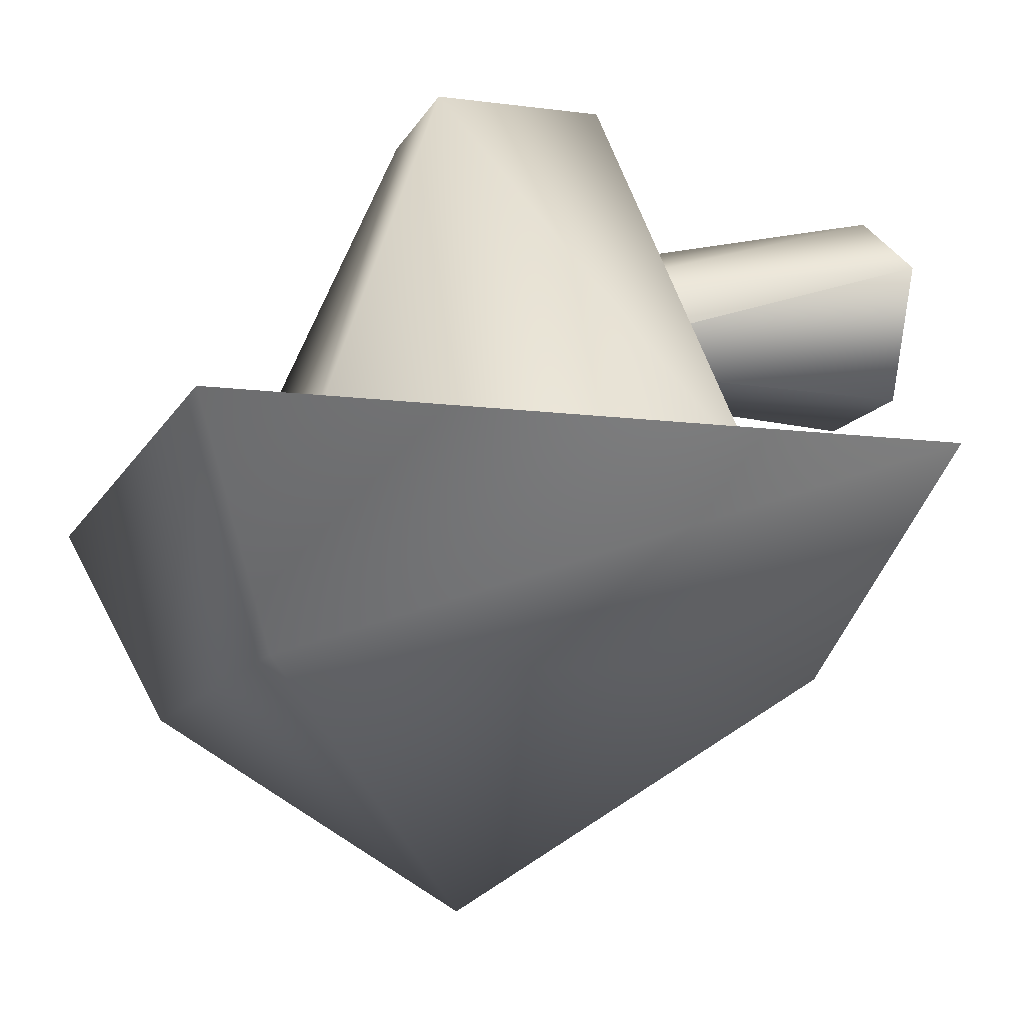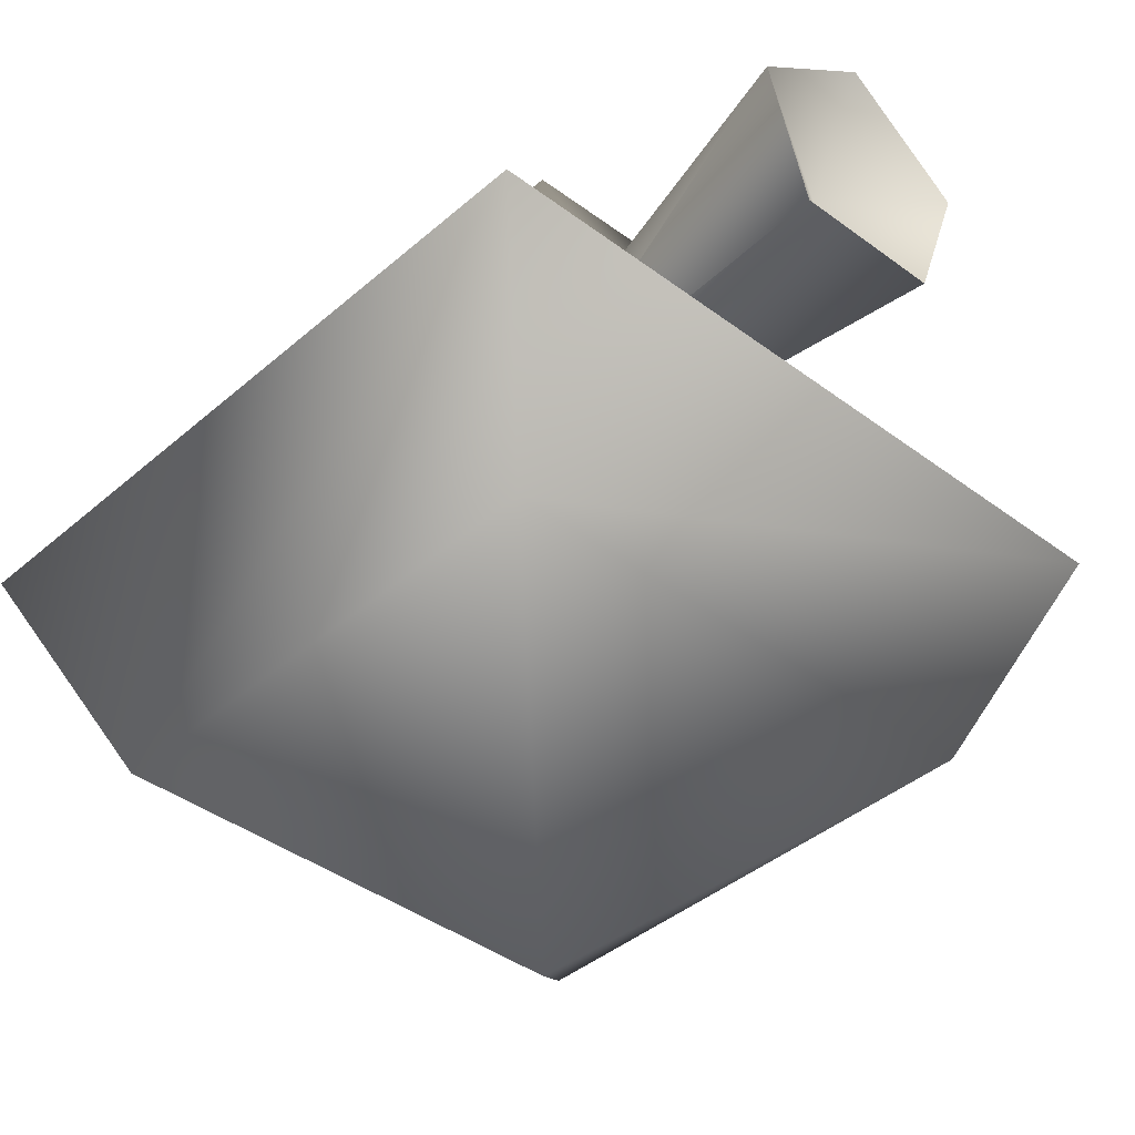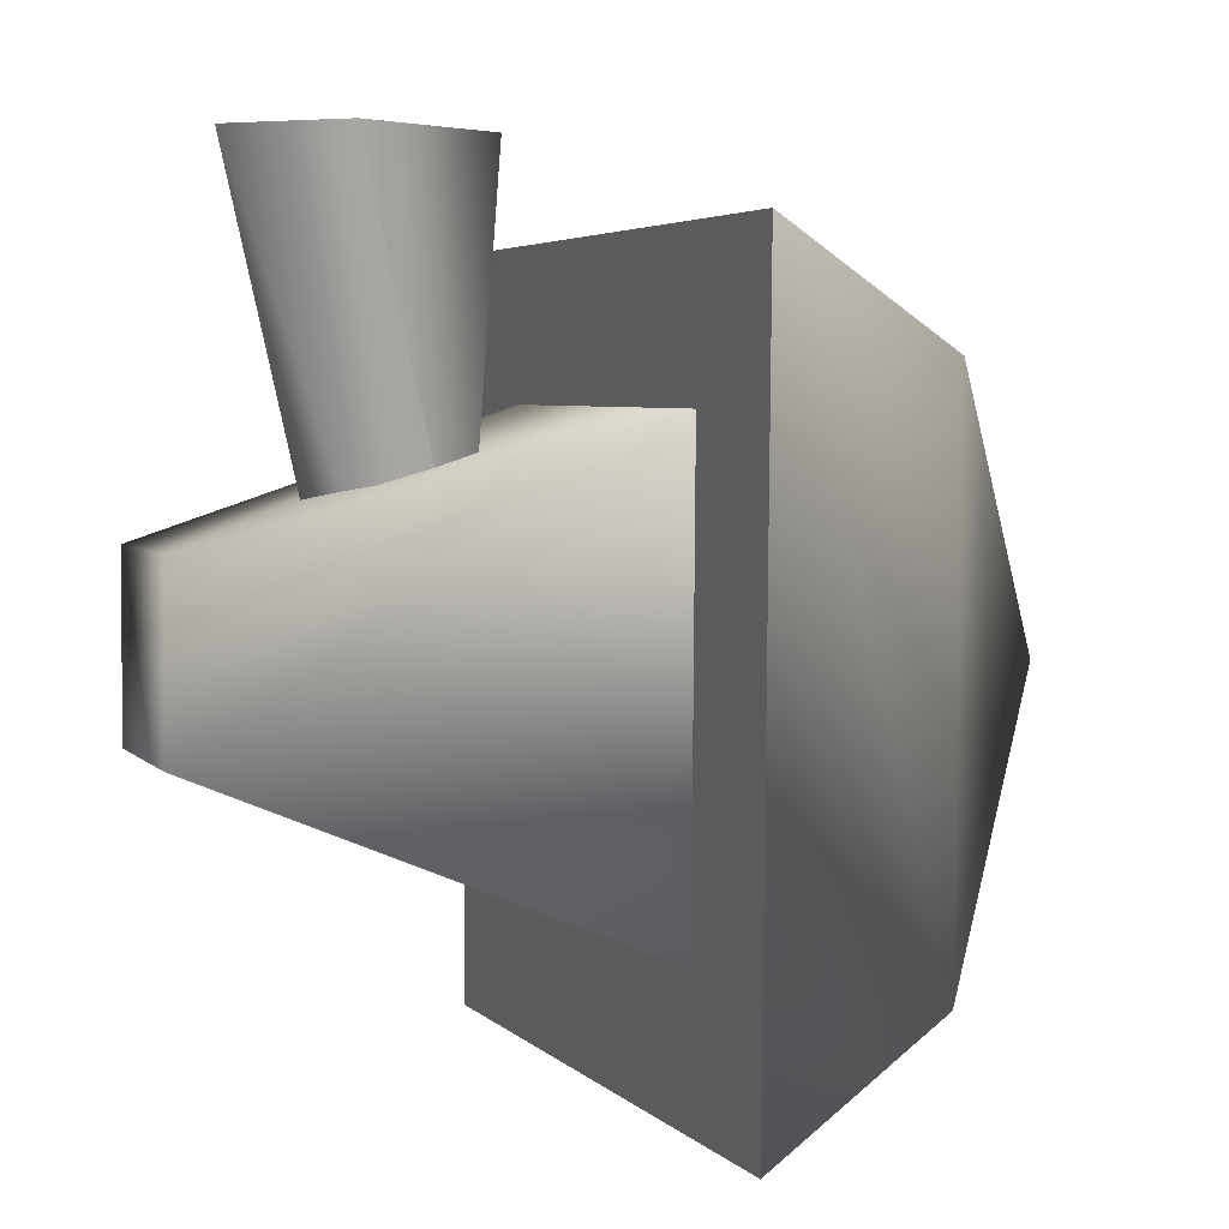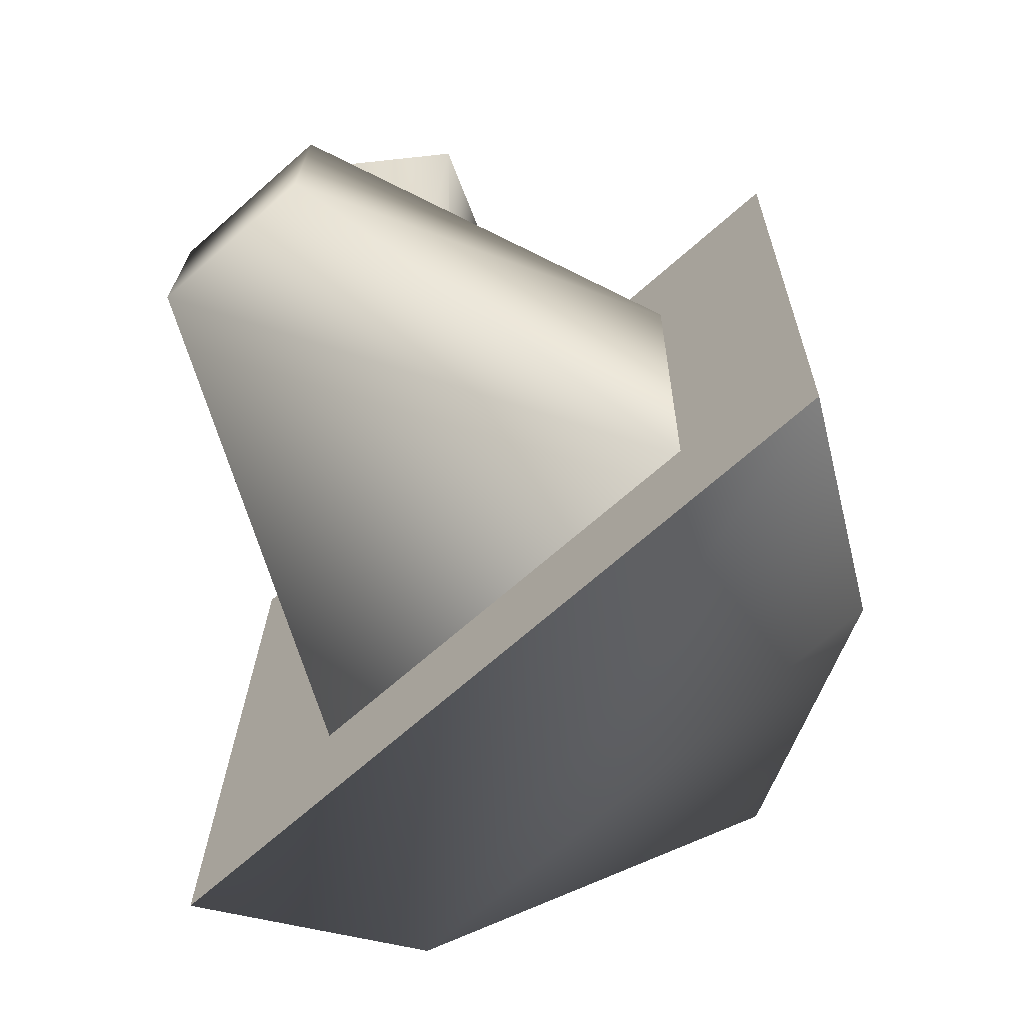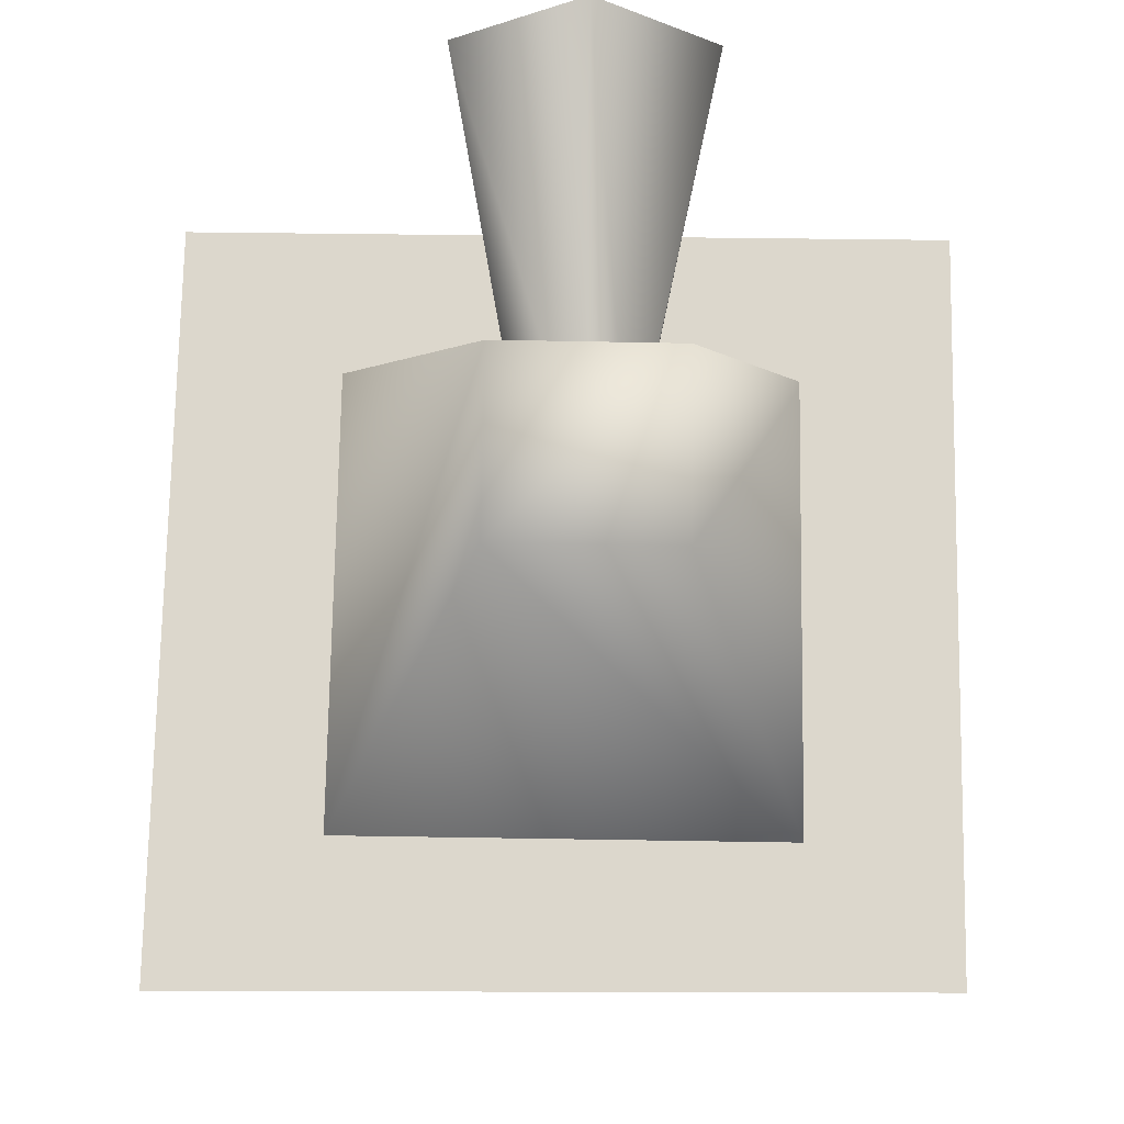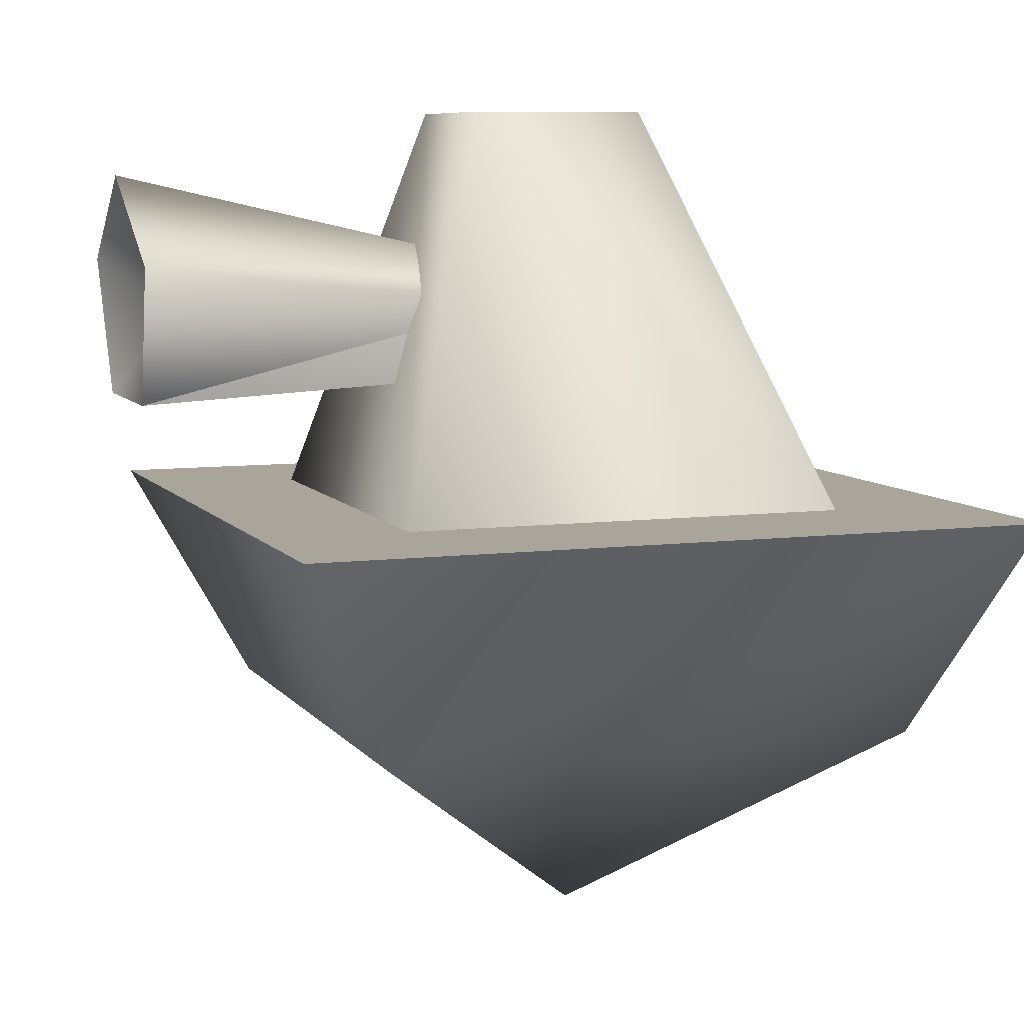
<metadata>
{"format":"obj","ext":"obj","renderer":"f3d","projection":"perspective","resolution":1024,"background":"white","views":[{"elev":-11.5,"azim":-108.0,"up":"+Y"},{"elev":-39.0,"azim":-43.5,"up":"+Y"},{"elev":3.9,"azim":-110.2,"up":"+Z"},{"elev":-70.0,"azim":-138.5,"up":"+Z"},{"elev":-16.6,"azim":178.4,"up":"+Z"},{"elev":7.9,"azim":70.1,"up":"+Y"}]}
</metadata>
<code>
v 0.1493 0.3197 -0.1659
v 0.1439 0.3182 0.1735
v 0.03896 0.624 0.08361
v 0.04098 0.6246 -0.044
v -0.1879 0.3179 0.1709
v -0.08583 0.6239 0.08262
v -0.1826 0.3194 -0.1685
v -0.08381 0.6245 -0.04498
v -0.1174 0.5141 0.3362
v -0.02669 0.5778 0.3387
v -0.02489 0.4847 0.2908
v -0.02181 0.51 0.04378
v 0.01166 0.481 0.04321
v 0.06561 0.5145 0.3376
v -0.05453 0.4809 0.04271
v 0.01232 0.4284 0.04172
v 0.03183 0.4147 0.3345
v -0.08107 0.4144 0.3336
v -0.05386 0.4283 0.04122
v 0.1881 0.1698 0.1981
v -0.000178 0.01096 -0.002963
v -0.2112 0.1682 0.199
v -0.204 0.1691 -0.1955
v -0.2859 0.3295 -0.2654
v -0.2959 0.3283 0.278
v 0.1953 0.1707 -0.1963
v 0.2543 0.3304 0.2769
v 0.2643 0.3316 -0.2666
o DrawCall_87
g DrawCall_87
f 2 1 3
f 3 1 4
f 5 2 6
f 6 2 3
f 7 5 8
f 8 5 6
f 1 7 4
f 4 7 8
f 3 4 6
f 6 4 8
o DrawCall_88
g DrawCall_88
f 10 9 11
f 13 12 14
f 14 12 10
f 14 10 11
f 12 15 10
f 10 15 9
f 16 13 17
f 17 13 14
f 17 14 11
f 9 18 11
f 19 16 18
f 18 16 17
f 18 17 11
f 15 19 9
f 9 19 18
o DrawCall_89
g DrawCall_89
f 21 20 22
f 21 23 26
f 21 22 23
f 21 26 20
o DrawCall_90
g DrawCall_90
f 24 23 25
f 25 23 22
f 27 20 28
f 28 20 26
f 25 27 24
f 24 27 28
f 25 22 27
f 27 22 20
f 28 26 24
f 24 26 23

</code>
